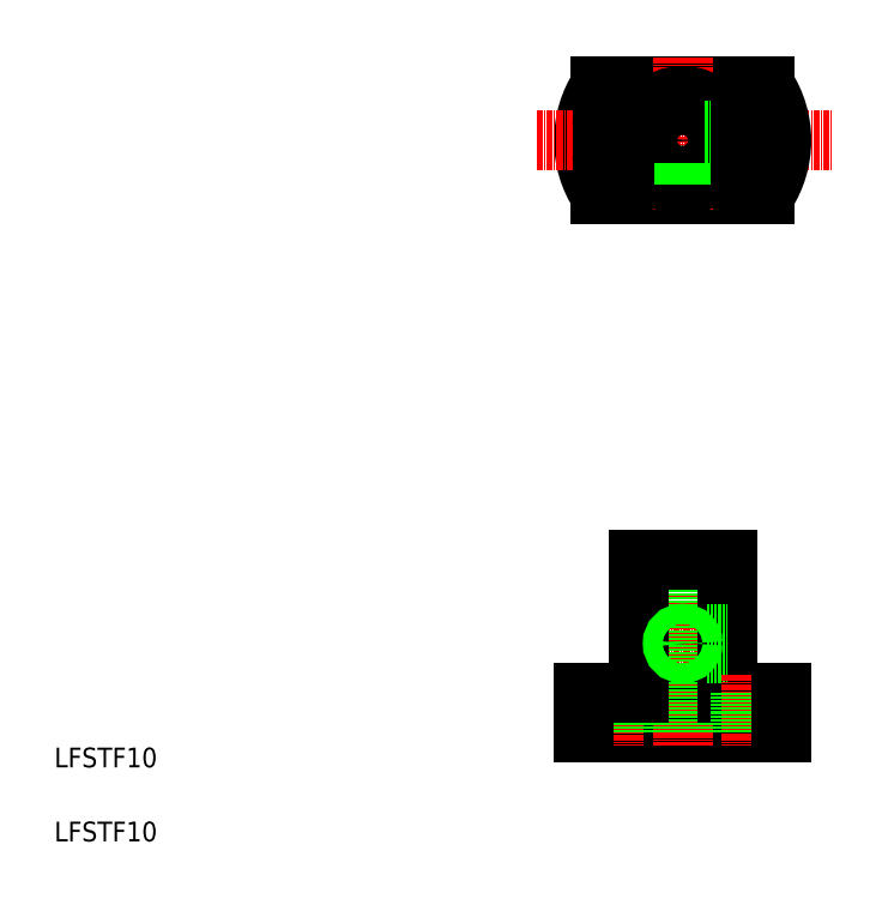
<metadata>
{"format":"dxf","ext":"dxf","renderer":"ezdxf+matplotlib","layout":"modelspace","background":"white","min_lineweight":24,"dpi":150}
</metadata>
<code>
0
SECTION
2
ENTITIES
0
LINE
8
CENTER
10
107.8
20
152
30
0
11
167.6
21
152
31
0
0
LINE
8
CENTER
10
133.5
20
50.1
30
0
11
149
21
50.1
31
0
0
LINE
8
0
10
117.3
20
40.1
30
0
11
157.3
21
40.1
31
0
0
LINE
8
0
10
117.3
20
32.1
30
0
11
157.3
21
32.1
31
0
0
LINE
8
0
10
120.6
20
141
30
0
11
154
21
141
31
0
0
LINE
8
0
10
120.6
20
163
30
0
11
154
21
163
31
0
0
TEXT
8
0
10
10
20
25
30
0
40
4
1
LFSTF10
0
TEXT
8
0
10
10
20
10
30
0
40
4
1
LFSTF10
0
LINE
8
CENTER
10
123.3
20
43.59
30
0
11
123.3
21
29.48
31
0
0
LINE
8
CENTER
10
137.3
20
70.23
30
0
11
137.3
21
29.48
31
0
0
LINE
8
0
10
142.3
20
67.1
30
0
11
142.3
21
32.1
31
0
0
LINE
8
0
10
132.3
20
67.1
30
0
11
132.3
21
32.1
31
0
0
LINE
8
0
10
121.1
20
40.1
30
0
11
121.1
21
32.1
31
0
0
LINE
8
0
10
125.6
20
40.1
30
0
11
125.6
21
32.1
31
0
0
LINE
8
0
10
117.3
20
40.1
30
0
11
117.3
21
32.1
31
0
0
LINE
8
0
10
128.3
20
67.1
30
0
11
128.3
21
40.1
31
0
0
LINE
8
0
10
146.3
20
67.1
30
0
11
146.3
21
40.1
31
0
0
CIRCLE
8
0
10
137.3
20
50.1
30
0
40
1.6
0
CIRCLE
8
0
10
137.3
20
50.1
30
0
40
2
0
LINE
8
0
10
142.3
20
48.5
30
0
11
146.3
21
48.5
31
0
0
LINE
8
0
10
142.3
20
51.7
30
0
11
146.3
21
51.7
31
0
0
LINE
8
0
10
142.3
20
48.1
30
0
11
146.3
21
48.1
31
0
0
LINE
8
0
10
142.3
20
52.1
30
0
11
146.3
21
52.1
31
0
0
LINE
8
0
10
128.3
20
67.1
30
0
11
146.3
21
67.1
31
0
0
ARC
8
0
10
137.3
20
152
30
0
40
20
50
146.6
51
213.4
0
LINE
8
CENTER
10
107.8
20
152
30
0
11
123.3
21
152
31
0
0
LINE
8
CENTER
10
137.3
20
168.9
30
0
11
137.3
21
137.9
31
0
0
CIRCLE
8
0
10
137.3
20
152
30
0
40
9
0
CIRCLE
8
0
10
137.3
20
152
30
0
40
5
0
LINE
8
0
10
135.7
20
147.3
30
0
11
135.7
21
143.2
31
0
0
LINE
8
0
10
135.3
20
147.4
30
0
11
135.3
21
143.2
31
0
0
LINE
8
0
10
139.3
20
147.4
30
0
11
139.3
21
143.2
31
0
0
LINE
8
0
10
138.9
20
147.3
30
0
11
138.9
21
143.2
31
0
0
LINE
8
0
10
141.9
20
154
30
0
11
146.1
21
154
31
0
0
LINE
8
0
10
142.1
20
153.6
30
0
11
146.2
21
153.6
31
0
0
LINE
8
0
10
142.1
20
150.4
30
0
11
146.2
21
150.4
31
0
0
LINE
8
0
10
141.9
20
150
30
0
11
146.1
21
150
31
0
0
LINE
8
0
10
129
20
163
30
0
11
129
21
163
31
0
0
LINE
8
0
10
137.3
20
163
30
0
11
137.3
21
163
31
0
0
LINE
8
CENTER
10
151.3
20
43.76
30
0
11
151.3
21
29.48
31
0
0
LINE
8
0
10
149.1
20
40.1
30
0
11
149.1
21
32.1
31
0
0
LINE
8
0
10
153.6
20
40.1
30
0
11
153.6
21
32.1
31
0
0
LINE
8
0
10
157.3
20
40.1
30
0
11
157.3
21
32.1
31
0
0
ARC
8
0
10
137.3
20
152
30
0
40
20
50
326.6
51
33.37
0
LINE
8
CENTER
10
151.3
20
159.3
30
0
11
151.3
21
144.8
31
0
0
LINE
8
0
10
153.6
20
155
30
0
11
153.6
21
149
31
0
0
LINE
8
0
10
149.1
20
155
30
0
11
149.1
21
149
31
0
0
ARC
8
0
10
151.3
20
149
30
0
40
2.25
50
180
51
0
0
ARC
8
0
10
151.3
20
155
30
0
40
2.25
50
0
51
180
0
LINE
8
CENTER
10
123.3
20
159.3
30
0
11
123.3
21
144.8
31
0
0
LINE
8
0
10
121.1
20
155
30
0
11
121.1
21
149
31
0
0
LINE
8
0
10
125.6
20
155
30
0
11
125.6
21
149
31
0
0
ARC
8
0
10
123.3
20
149
30
0
40
2.25
50
180
51
7e-15
0
ARC
8
0
10
123.3
20
155
30
0
40
2.25
50
7e-15
51
180
0
ENDSEC
0
EOF

</code>
